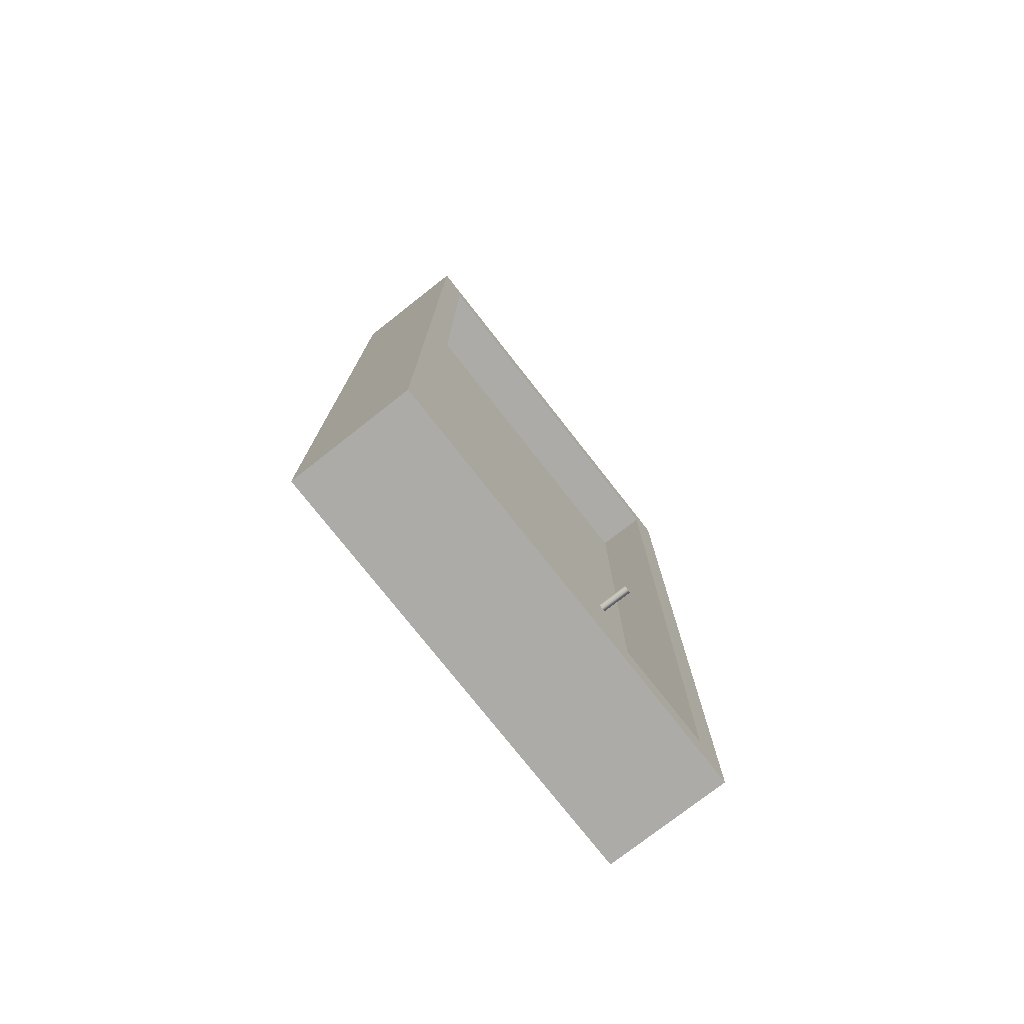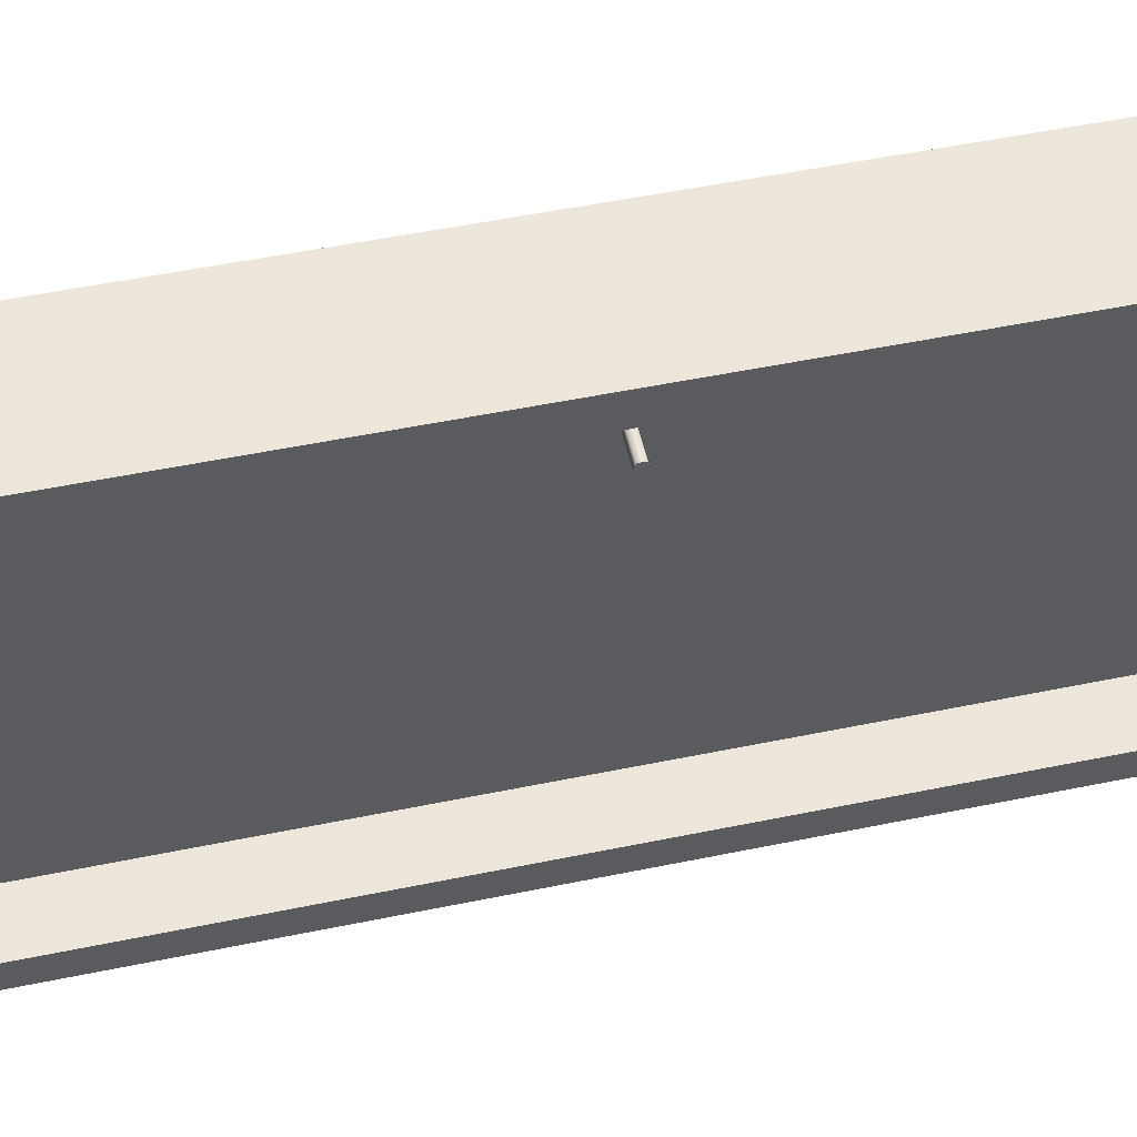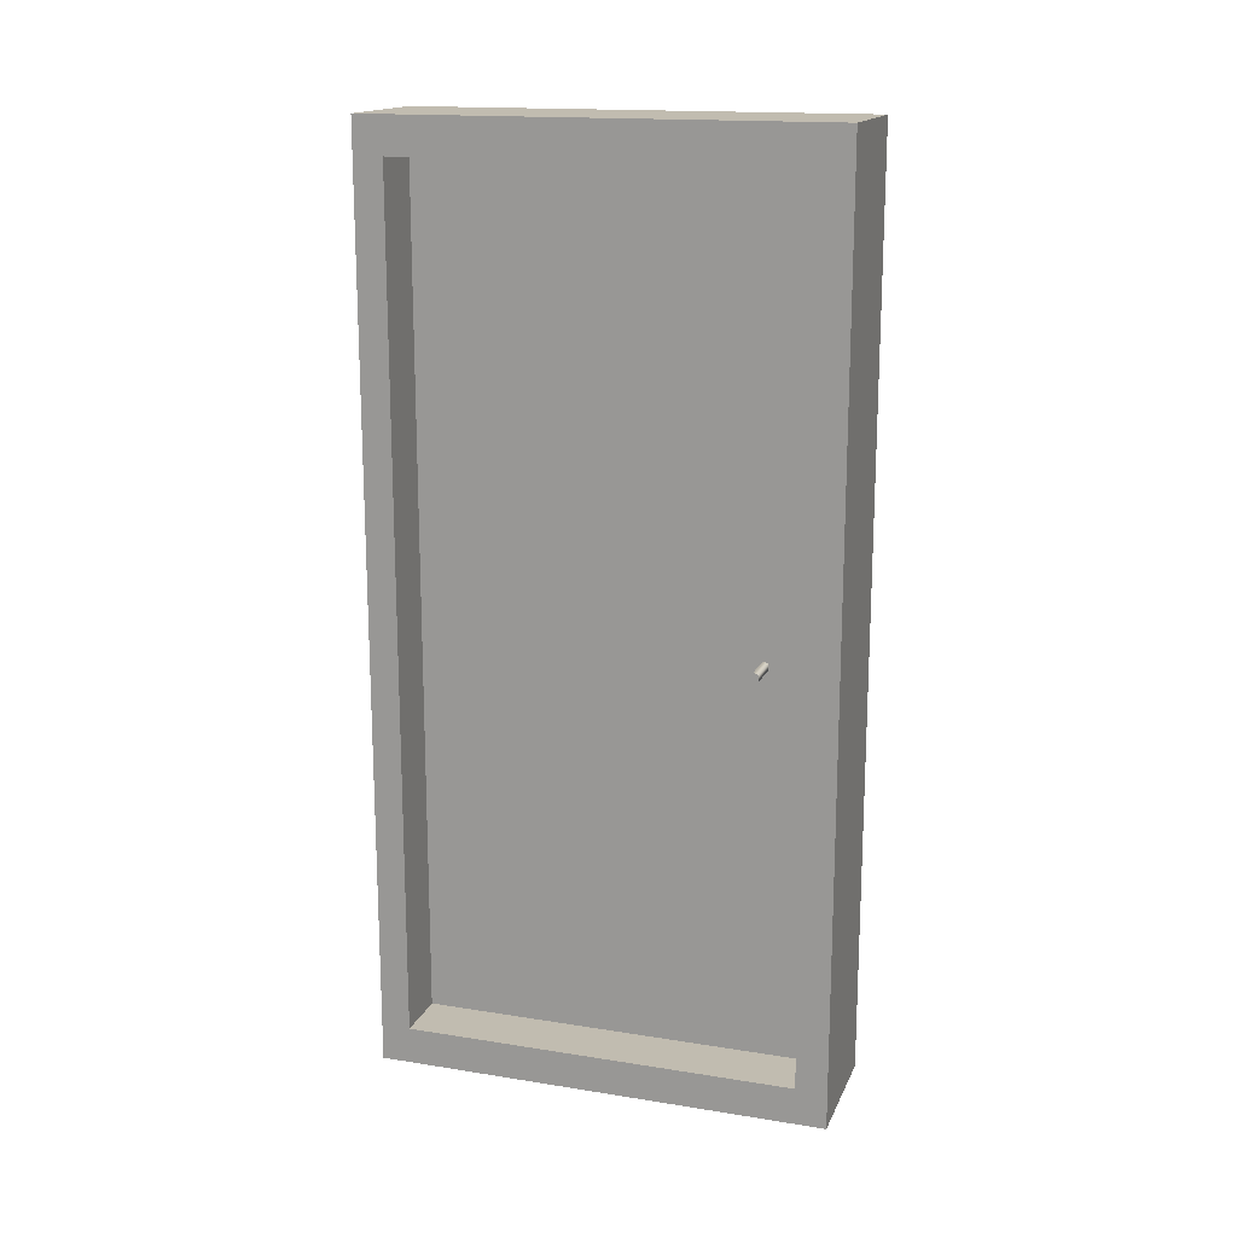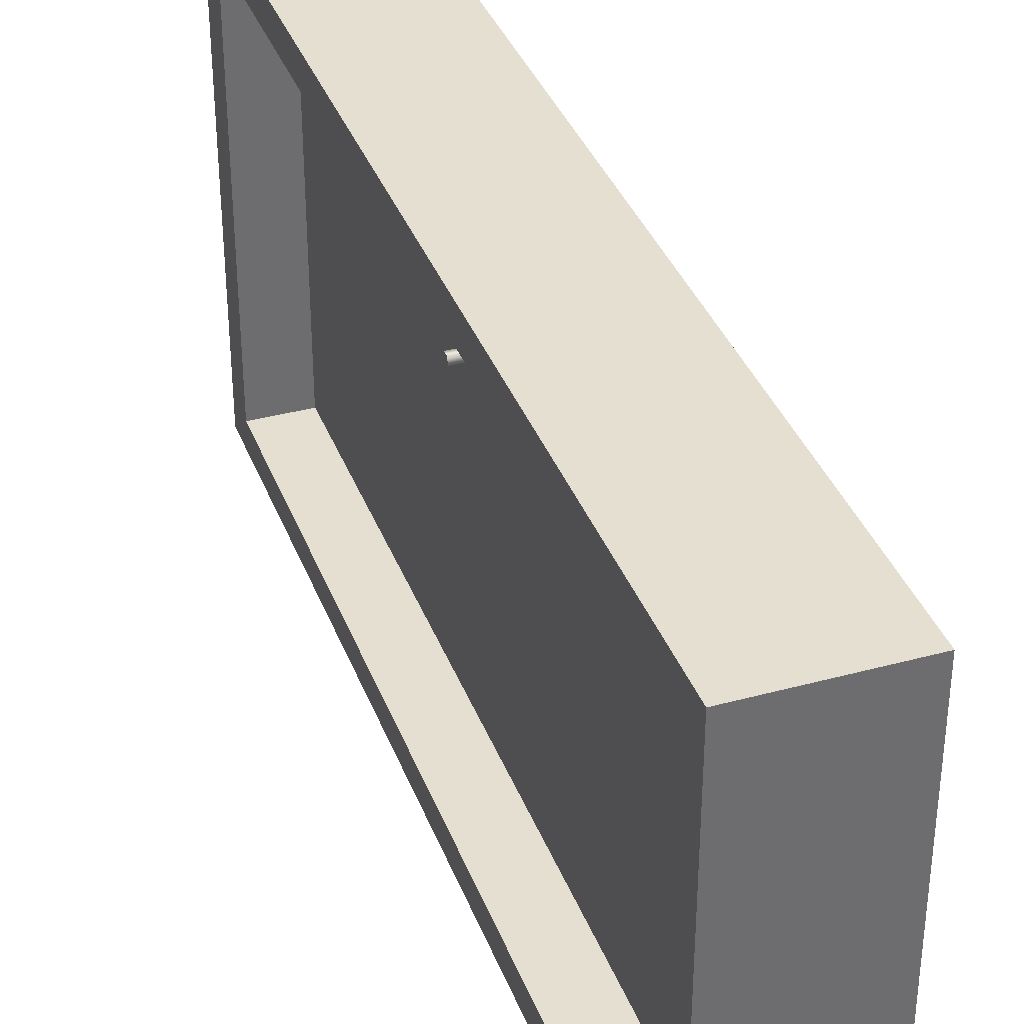
<metadata>
{"format":"obj","ext":"obj","renderer":"f3d","projection":"perspective","resolution":1024,"background":"white","views":[{"elev":-76.4,"azim":-141.9,"up":"+Y"},{"elev":52.5,"azim":-102.5,"up":"+Z"},{"elev":16.4,"azim":-72.0,"up":"+Y"},{"elev":36.8,"azim":-19.4,"up":"+Z"}]}
</metadata>
<code>
v  -0.0485 0.0552 -1.543
v  -0.0485 0.0552 -0.502
v  0.2943 0.0552 -0.502
v  0.2943 0.0552 -1.543
v  -0.0485 2.307 -0.502
v  0.2943 2.307 -0.502
v  -0.0485 2.307 -1.543
v  0.2943 2.307 -1.543
v  -0.0485 2.404 -1.621
v  -0.0485 2.404 -0.4197
v  0.2943 2.404 -0.4197
v  0.2943 2.404 -1.621
v  -0.0485 -0.0424 -0.4197
v  0.2943 -0.0424 -0.4197
v  -0.0485 -0.0424 -1.621
v  0.2943 -0.0424 -1.621
o Rectangle06
g Rectangle06
f 1 2 3
f 1 3 4
f 2 5 6
f 2 6 3
f 5 7 8
f 5 8 6
f 7 1 4
f 7 4 8
f 9 10 11
f 9 11 12
f 10 13 14
f 10 14 11
f 13 15 16
f 13 16 14
f 15 9 12
f 15 12 16
f 7 9 1
f 15 1 9
f 7 10 9
f 5 10 7
f 13 1 15
f 13 2 1
f 10 2 13
f 10 5 2
f 8 4 12
f 16 12 4
f 8 12 11
f 6 8 11
f 14 16 4
f 14 4 3
f 11 14 3
f 11 3 6
v  0.1773 1.453 -0.6615
v  0.1755 1.393 -0.6615
v  0.1755 1.393 -0.6069
v  0.1773 1.453 -0.6069
v  0.2304 1.361 -0.6615
v  0.2304 1.361 -0.6069
v  0.2304 1.118 -0.6615
v  0.2304 1.118 -0.6069
v  0.1791 1.097 -0.6615
v  0.1791 1.097 -0.6069
v  0.1791 0.9231 -0.6615
v  0.1932 0.9267 -0.6615
v  0.1932 0.9267 -0.6069
v  0.1791 0.9231 -0.6069
v  0.195 1.084 -0.6615
v  0.2464 1.106 -0.6615
v  0.2464 1.106 -0.6069
v  0.195 1.084 -0.6069
v  0.2464 1.366 -0.6615
v  0.2464 1.366 -0.6069
v  0.1915 1.4 -0.6615
v  0.1915 1.4 -0.6069
v  0.1915 1.453 -0.6615
v  0.1915 1.453 -0.6069
v  0.1791 1.043 -0.6492
v  0.1791 0.9806 -0.6492
v  0.1938 0.9806 -0.6492
v  0.1945 1.043 -0.6492
v  0.1945 1.043 -0.6207
v  0.1791 1.043 -0.6207
v  0.1938 0.9806 -0.6207
v  0.1791 0.9806 -0.6207
o Line05
g Line05
f 17 18 19
f 19 20 17
f 18 21 22
f 22 19 18
f 21 23 24
f 24 22 21
f 23 25 26
f 26 24 23
f 27 28 29
f 29 30 27
f 31 32 33
f 33 34 31
f 32 35 36
f 36 33 32
f 35 37 38
f 38 36 35
f 37 39 40
f 40 38 37
f 39 17 20
f 20 40 39
f 41 42 43
f 43 44 41
f 44 45 46
f 46 41 44
f 46 45 47
f 47 48 46
f 47 43 42
f 42 48 47
f 17 39 37
f 18 17 37
f 21 18 37
f 21 37 35
f 23 21 35
f 23 35 32
f 23 32 31
f 25 23 31
f 25 31 28
f 25 28 27
f 38 40 20
f 38 20 19
f 38 19 22
f 36 38 22
f 36 22 24
f 33 36 24
f 34 33 24
f 34 24 26
f 29 34 26
f 29 26 30
f 30 46 48
f 27 30 48
f 27 48 42
f 27 42 41
f 46 30 26
f 41 46 26
f 41 26 25
f 27 41 25
f 47 29 28
f 43 47 28
f 44 43 28
f 44 28 31
f 44 31 34
f 29 47 45
f 34 29 45
f 44 34 45
v  0.177 0.0606 -1.539
v  0.177 2.303 -1.539
v  0.177 2.303 -1.28
v  0.177 0.0606 -1.28
v  0.177 2.303 -1.02
v  0.177 0.0606 -1.02
v  0.177 2.303 -0.761
v  0.177 0.0606 -0.761
v  0.177 2.303 -0.5016
v  0.177 0.0606 -0.5016
v  0.0954 0.0606 -1.539
v  0.0954 0.0606 -1.28
v  0.0954 2.303 -1.28
v  0.0954 2.303 -1.539
v  0.0954 0.0606 -1.02
v  0.0954 2.303 -1.02
v  0.0954 0.0606 -0.761
v  0.0954 2.303 -0.761
v  0.0954 0.0606 -0.5016
v  0.0954 2.303 -0.5016
o Box03
g Box03
f 49 50 51
f 51 52 49
f 52 51 53
f 53 54 52
f 54 53 55
f 55 56 54
f 56 55 57
f 57 58 56
f 59 60 61
f 61 62 59
f 60 63 64
f 64 61 60
f 63 65 66
f 66 64 63
f 65 67 68
f 68 66 65
f 49 52 60
f 60 59 49
f 52 54 63
f 63 60 52
f 54 56 65
f 65 63 54
f 56 58 67
f 67 65 56
f 58 57 68
f 68 67 58
f 57 55 66
f 66 68 57
f 55 53 64
f 64 66 55
f 53 51 61
f 61 64 53
f 51 50 62
f 62 61 51
f 50 49 59
f 59 62 50
v  0.1814 1.043 -0.6253
v  0.1814 1.043 -0.6474
v  0.1814 0.9766 -0.6474
v  0.1814 0.9766 -0.6253
o Rectangle01
g Rectangle01
f 69 70 71
f 71 72 69
v  0.1931 1.168 -0.6411
v  0.1931 1.152 -0.654
v  0.1729 1.152 -0.654
v  0.1729 1.168 -0.6411
v  0.1931 1.144 -0.6408
v  0.1729 1.144 -0.6408
v  0.1931 1.132 -0.6543
v  0.1729 1.132 -0.6543
v  0.1931 0.9302 -0.654
v  0.1729 0.9302 -0.654
v  0.1931 0.9159 -0.6457
v  0.1729 0.9159 -0.6457
v  0.1931 0.8972 -0.6518
v  0.1729 0.8972 -0.6518
v  0.1931 0.8972 -0.62
v  0.1729 0.8972 -0.62
v  0.1931 0.9159 -0.6261
v  0.1729 0.9159 -0.6261
v  0.1931 0.9306 -0.6167
v  0.1729 0.9306 -0.6167
v  0.1931 1.133 -0.6164
v  0.1729 1.133 -0.6164
v  0.1931 1.145 -0.6285
v  0.1729 1.145 -0.6285
v  0.1931 1.153 -0.6137
v  0.1729 1.153 -0.6137
v  0.1931 1.169 -0.6274
v  0.1729 1.169 -0.6274
v  0.1931 1.193 -0.6346
v  0.1729 1.193 -0.6346
v  0.1931 0.9899 -0.6289
v  0.1931 0.9899 -0.6407
v  0.1729 0.9899 -0.6407
v  0.1729 0.9899 -0.6289
v  0.1931 1.026 -0.6407
v  0.1729 1.026 -0.6407
v  0.1931 1.026 -0.6289
v  0.1729 1.026 -0.6289
o Line01
g Line01
f 73 74 75
f 73 75 76
f 74 77 78
f 74 78 75
f 77 79 80
f 77 80 78
f 79 81 82
f 79 82 80
f 81 83 84
f 81 84 82
f 83 85 86
f 83 86 84
f 85 87 88
f 85 88 86
f 87 89 90
f 87 90 88
f 89 91 92
f 89 92 90
f 91 93 94
f 91 94 92
f 93 95 96
f 93 96 94
f 95 97 98
f 95 98 96
f 97 99 100
f 97 100 98
f 99 101 102
f 99 102 100
f 101 73 76
f 101 76 102
f 103 104 105
f 103 105 106
f 104 107 108
f 104 108 105
f 107 109 110
f 107 110 108
f 109 103 106
f 109 106 110
f 99 73 101
f 83 87 85
f 83 89 87
f 95 99 97
f 73 77 74
f 109 77 73
f 109 79 77
f 107 79 109
f 107 81 79
f 104 81 107
f 95 73 99
f 95 109 73
f 93 109 95
f 91 109 93
f 91 103 109
f 91 104 103
f 91 81 104
f 89 81 91
f 83 81 89
f 100 102 76
f 84 86 88
f 84 88 90
f 96 98 100
f 76 75 78
f 110 76 78
f 110 78 80
f 108 110 80
f 108 80 82
f 105 108 82
f 96 100 76
f 96 76 110
f 94 96 110
f 92 94 110
f 92 110 106
f 92 106 105
f 92 105 82
f 90 92 82
f 84 90 82
v  0.1882 1.106 -0.6352
v  0.1882 1.093 -0.631
v  0.1882 1.106 -0.6218
v  0.1882 1.098 -0.646
v  0.1882 1.114 -0.646
v  0.1882 1.119 -0.631
v  0.283 1.093 -0.631
v  0.283 1.106 -0.6218
v  0.283 1.098 -0.646
v  0.283 1.114 -0.646
v  0.283 1.119 -0.631
v  0.283 1.106 -0.6352
o Cylinder01
g Cylinder01
f 111 112 113
f 111 114 112
f 111 115 114
f 111 116 115
f 111 113 116
f 113 117 118
f 113 112 117
f 112 119 117
f 112 114 119
f 114 120 119
f 114 115 120
f 115 121 120
f 115 116 121
f 116 118 121
f 116 113 118
f 122 118 117
f 122 117 119
f 122 119 120
f 122 120 121
f 122 121 118
v  0.27 1.084 -0.5999
v  0.27 1.073 -0.6301
v  0.2987 1.077 -0.6382
v  0.2987 1.086 -0.6111
v  0.27 1.089 -0.6722
v  0.2987 1.09 -0.676
v  0.27 1.086 -0.74
v  0.2987 1.088 -0.7369
v  0.27 1.093 -0.8059
v  0.2987 1.094 -0.7961
v  0.27 1.105 -0.8296
v  0.2987 1.105 -0.8174
v  0.27 1.117 -0.8214
v  0.2987 1.115 -0.81
v  0.27 1.112 -0.7991
v  0.2987 1.111 -0.79
v  0.27 1.115 -0.712
v  0.2987 1.115 -0.7117
v  0.27 1.137 -0.6553
v  0.2987 1.134 -0.6608
v  0.27 1.135 -0.6159
v  0.2987 1.132 -0.6255
v  0.27 1.113 -0.5948
v  0.2987 1.112 -0.6066
o Line02
g Line02
f 123 124 125
f 123 125 126
f 124 127 128
f 124 128 125
f 127 129 130
f 127 130 128
f 129 131 132
f 129 132 130
f 131 133 134
f 131 134 132
f 133 135 136
f 133 136 134
f 135 137 138
f 135 138 136
f 137 139 140
f 137 140 138
f 139 141 142
f 139 142 140
f 141 143 144
f 141 144 142
f 143 145 146
f 143 146 144
f 145 123 126
f 145 126 146
f 131 135 133
f 131 137 135
f 129 137 131
f 129 139 137
f 127 139 129
f 127 141 139
f 124 141 127
f 124 143 141
f 124 145 143
f 123 145 124
f 132 134 136
f 132 136 138
f 130 132 138
f 130 138 140
f 128 130 140
f 128 140 142
f 125 128 142
f 125 142 144
f 125 144 146
f 126 125 146
v  0.0892 1.043 -0.6468
v  0.0892 1.043 -0.6248
v  0.0892 0.9766 -0.6248
v  0.0892 0.9766 -0.6468
o Rectangle02
g Rectangle02
f 147 148 149
f 149 150 147
v  0.0775 1.168 -0.6287
v  0.0775 1.152 -0.6158
v  0.0977 1.152 -0.6158
v  0.0977 1.168 -0.6287
v  0.0775 1.144 -0.629
v  0.0977 1.144 -0.629
v  0.0775 1.132 -0.6156
v  0.0977 1.132 -0.6156
v  0.0775 0.9302 -0.6158
v  0.0977 0.9302 -0.6158
v  0.0775 0.9159 -0.6242
v  0.0977 0.9159 -0.6242
v  0.0775 0.8972 -0.618
v  0.0977 0.8972 -0.618
v  0.0775 0.8972 -0.6499
v  0.0977 0.8972 -0.6499
v  0.0775 0.9159 -0.6438
v  0.0977 0.9159 -0.6438
v  0.0775 0.9306 -0.6532
v  0.0977 0.9306 -0.6532
v  0.0775 1.133 -0.6534
v  0.0977 1.133 -0.6534
v  0.0775 1.145 -0.6414
v  0.0977 1.145 -0.6414
v  0.0775 1.153 -0.6562
v  0.0977 1.153 -0.6562
v  0.0775 1.169 -0.6425
v  0.0977 1.169 -0.6425
v  0.0775 1.193 -0.6353
v  0.0977 1.193 -0.6353
v  0.0775 0.9899 -0.641
v  0.0775 0.9899 -0.6291
v  0.0977 0.9899 -0.6291
v  0.0977 0.9899 -0.641
v  0.0775 1.026 -0.6291
v  0.0977 1.026 -0.6291
v  0.0775 1.026 -0.641
v  0.0977 1.026 -0.641
o Line03
g Line03
f 151 152 153
f 151 153 154
f 152 155 156
f 152 156 153
f 155 157 158
f 155 158 156
f 157 159 160
f 157 160 158
f 159 161 162
f 159 162 160
f 161 163 164
f 161 164 162
f 163 165 166
f 163 166 164
f 165 167 168
f 165 168 166
f 167 169 170
f 167 170 168
f 169 171 172
f 169 172 170
f 171 173 174
f 171 174 172
f 173 175 176
f 173 176 174
f 175 177 178
f 175 178 176
f 177 179 180
f 177 180 178
f 179 151 154
f 179 154 180
f 181 182 183
f 181 183 184
f 182 185 186
f 182 186 183
f 185 187 188
f 185 188 186
f 187 181 184
f 187 184 188
f 177 151 179
f 161 165 163
f 161 167 165
f 173 177 175
f 151 155 152
f 187 155 151
f 187 157 155
f 185 157 187
f 185 159 157
f 182 159 185
f 173 151 177
f 173 187 151
f 171 187 173
f 169 187 171
f 169 181 187
f 169 182 181
f 169 159 182
f 167 159 169
f 161 159 167
f 178 180 154
f 162 164 166
f 162 166 168
f 174 176 178
f 154 153 156
f 188 154 156
f 188 156 158
f 186 188 158
f 186 158 160
f 183 186 160
f 174 178 154
f 174 154 188
f 172 174 188
f 170 172 188
f 170 188 184
f 170 184 183
f 170 183 160
f 168 170 160
f 162 168 160
v  0.0824 1.106 -0.6347
v  0.0824 1.093 -0.6388
v  0.0824 1.106 -0.6481
v  0.0824 1.098 -0.6238
v  0.0824 1.114 -0.6238
v  0.0824 1.119 -0.6388
v  -0.0124 1.093 -0.6388
v  -0.0124 1.106 -0.6481
v  -0.0124 1.098 -0.6238
v  -0.0124 1.114 -0.6238
v  -0.0124 1.119 -0.6388
v  -0.0124 1.106 -0.6347
o Cylinder02
g Cylinder02
f 189 190 191
f 189 192 190
f 189 193 192
f 189 194 193
f 189 191 194
f 191 195 196
f 191 190 195
f 190 197 195
f 190 192 197
f 192 198 197
f 192 193 198
f 193 199 198
f 193 194 199
f 194 196 199
f 194 191 196
f 200 196 195
f 200 195 197
f 200 197 198
f 200 198 199
f 200 199 196
v  0.0006 1.126 -0.5982
v  0.0006 1.136 -0.6284
v  -0.028 1.132 -0.6365
v  -0.028 1.123 -0.6094
v  0.0006 1.121 -0.6705
v  -0.028 1.119 -0.6743
v  0.0006 1.123 -0.7383
v  -0.028 1.121 -0.7352
v  0.0006 1.116 -0.8041
v  -0.028 1.115 -0.7944
v  0.0006 1.105 -0.8279
v  -0.028 1.104 -0.8157
v  0.0006 1.093 -0.8197
v  -0.028 1.094 -0.8083
v  0.0006 1.097 -0.7974
v  -0.028 1.098 -0.7883
v  0.0006 1.094 -0.7103
v  -0.028 1.095 -0.71
v  0.0006 1.072 -0.6536
v  -0.028 1.075 -0.6591
v  0.0006 1.074 -0.6142
v  -0.028 1.077 -0.6238
v  0.0006 1.096 -0.5931
v  -0.028 1.097 -0.6049
o Line04
g Line04
f 201 202 203
f 201 203 204
f 202 205 206
f 202 206 203
f 205 207 208
f 205 208 206
f 207 209 210
f 207 210 208
f 209 211 212
f 209 212 210
f 211 213 214
f 211 214 212
f 213 215 216
f 213 216 214
f 215 217 218
f 215 218 216
f 217 219 220
f 217 220 218
f 219 221 222
f 219 222 220
f 221 223 224
f 221 224 222
f 223 201 204
f 223 204 224
f 209 213 211
f 209 215 213
f 207 215 209
f 207 217 215
f 205 217 207
f 205 219 217
f 202 219 205
f 202 221 219
f 202 223 221
f 201 223 202
f 210 212 214
f 210 214 216
f 208 210 216
f 208 216 218
f 206 208 218
f 206 218 220
f 203 206 220
f 203 220 222
f 203 222 224
f 204 203 224
v  0.1763 1.103 -0.6893
v  0.1763 1.041 -0.725
v  0.1845 1.041 -0.725
v  0.1845 1.102 -0.6893
v  0.1763 1.041 -0.7963
v  0.1845 1.041 -0.7963
v  0.1763 1.103 -0.832
v  0.1845 1.102 -0.832
v  0.1763 1.164 -0.7963
v  0.1845 1.164 -0.7963
v  0.1763 1.164 -0.725
v  0.1845 1.164 -0.725
v  0.2011 1.07 -0.7419
v  0.2011 1.103 -0.7231
v  0.2011 1.07 -0.7794
v  0.2011 1.103 -0.7982
v  0.2011 1.135 -0.7794
v  0.2011 1.135 -0.7419
v  0.2473 1.07 -0.7419
v  0.2473 1.103 -0.7231
v  0.2473 1.07 -0.7794
v  0.2473 1.103 -0.7982
v  0.2473 1.135 -0.7794
v  0.2473 1.135 -0.7419
v  0.2518 1.04 -0.7248
v  0.2518 1.103 -0.6889
v  0.2518 1.04 -0.7965
v  0.2518 1.103 -0.8324
v  0.2518 1.165 -0.7965
v  0.2518 1.165 -0.7248
v  0.2639 1.04 -0.7248
v  0.2639 1.103 -0.6889
v  0.2639 1.04 -0.7965
v  0.2639 1.103 -0.8324
v  0.2639 1.165 -0.7965
v  0.2639 1.165 -0.7248
v  0.2807 1.055 -0.7335
v  0.2807 1.103 -0.7062
v  0.2807 1.055 -0.7879
v  0.2807 1.103 -0.8151
v  0.2807 1.15 -0.7879
v  0.2807 1.15 -0.7335
v  0.2976 1.087 -0.7518
v  0.2976 1.103 -0.743
v  0.2976 1.087 -0.7695
v  0.2976 1.103 -0.7783
v  0.2976 1.118 -0.7695
v  0.2976 1.118 -0.7518
o DoorHandle3
g DoorHandle3
f 225 226 227
f 227 228 225
f 226 229 230
f 230 227 226
f 229 231 232
f 232 230 229
f 231 233 234
f 234 232 231
f 233 235 236
f 236 234 233
f 235 225 228
f 228 236 235
f 228 227 237
f 237 238 228
f 227 230 239
f 239 237 227
f 230 232 240
f 240 239 230
f 232 234 241
f 241 240 232
f 234 236 242
f 242 241 234
f 236 228 238
f 238 242 236
f 238 237 243
f 243 244 238
f 237 239 245
f 245 243 237
f 239 240 246
f 246 245 239
f 240 241 247
f 247 246 240
f 241 242 248
f 248 247 241
f 242 238 244
f 244 248 242
f 244 243 249
f 249 250 244
f 243 245 251
f 251 249 243
f 245 246 252
f 252 251 245
f 246 247 253
f 253 252 246
f 247 248 254
f 254 253 247
f 248 244 250
f 250 254 248
f 250 249 255
f 255 256 250
f 249 251 257
f 257 255 249
f 251 252 258
f 258 257 251
f 252 253 259
f 259 258 252
f 253 254 260
f 260 259 253
f 254 250 256
f 256 260 254
f 256 255 261
f 261 262 256
f 255 257 263
f 263 261 255
f 257 258 264
f 264 263 257
f 258 259 265
f 265 264 258
f 259 260 266
f 266 265 259
f 260 256 262
f 262 266 260
f 262 261 267
f 267 268 262
f 261 263 269
f 269 267 261
f 263 264 270
f 270 269 263
f 264 265 271
f 271 270 264
f 265 266 272
f 272 271 265
f 266 262 268
f 268 272 266
f 233 231 229
f 229 226 225
f 233 229 225
f 235 233 225
f 267 269 270
f 270 271 272
f 267 270 272
f 268 267 272

</code>
